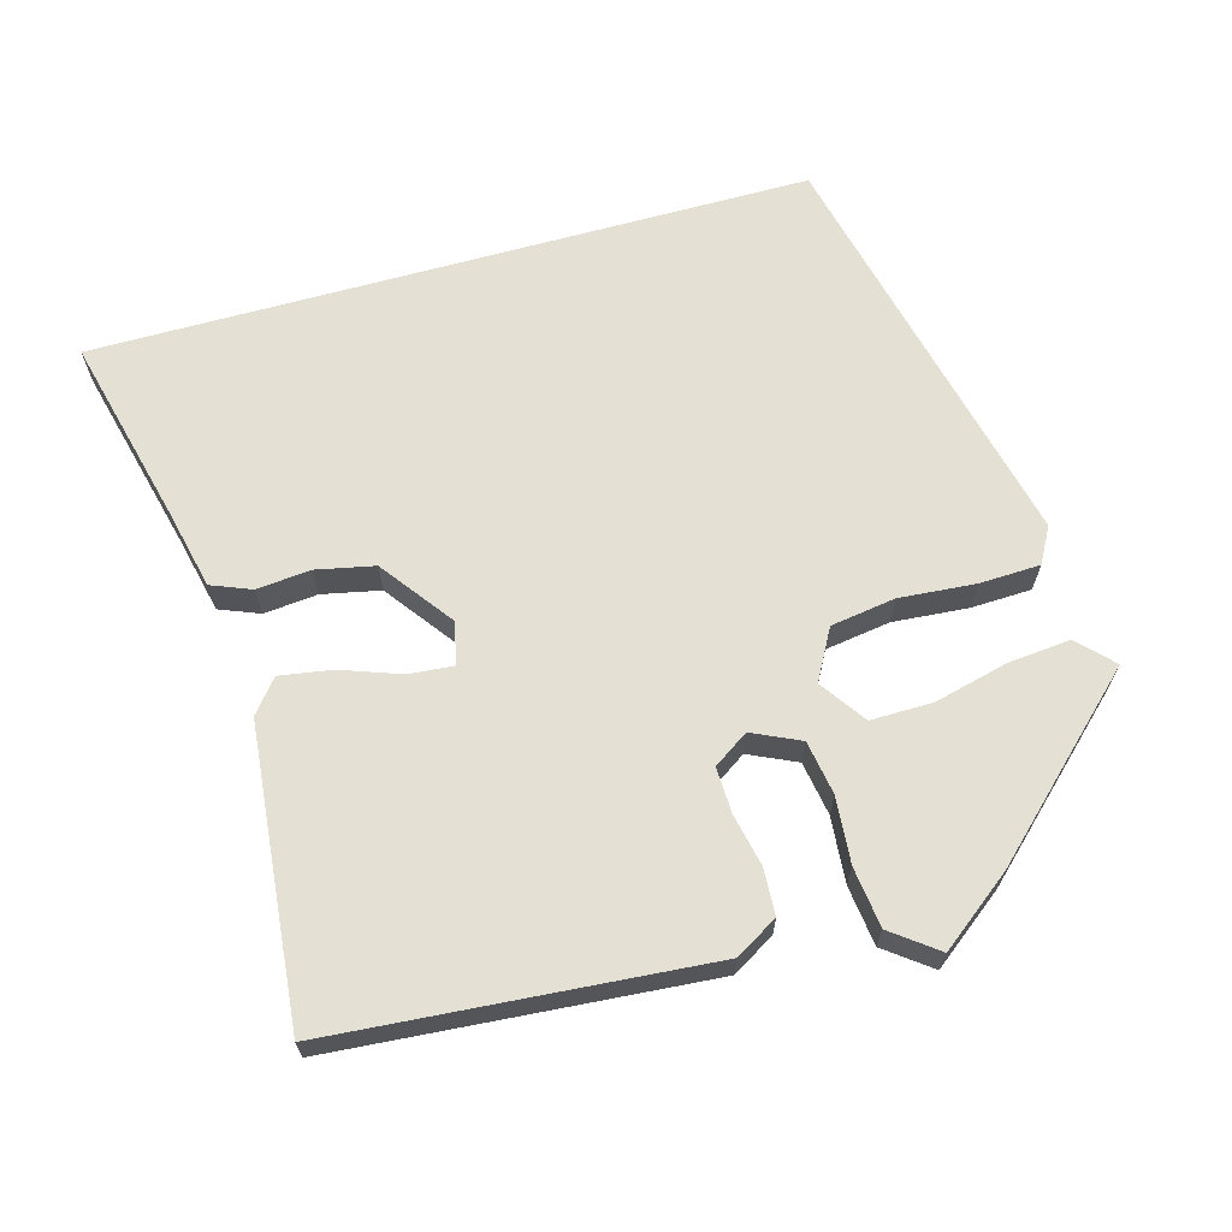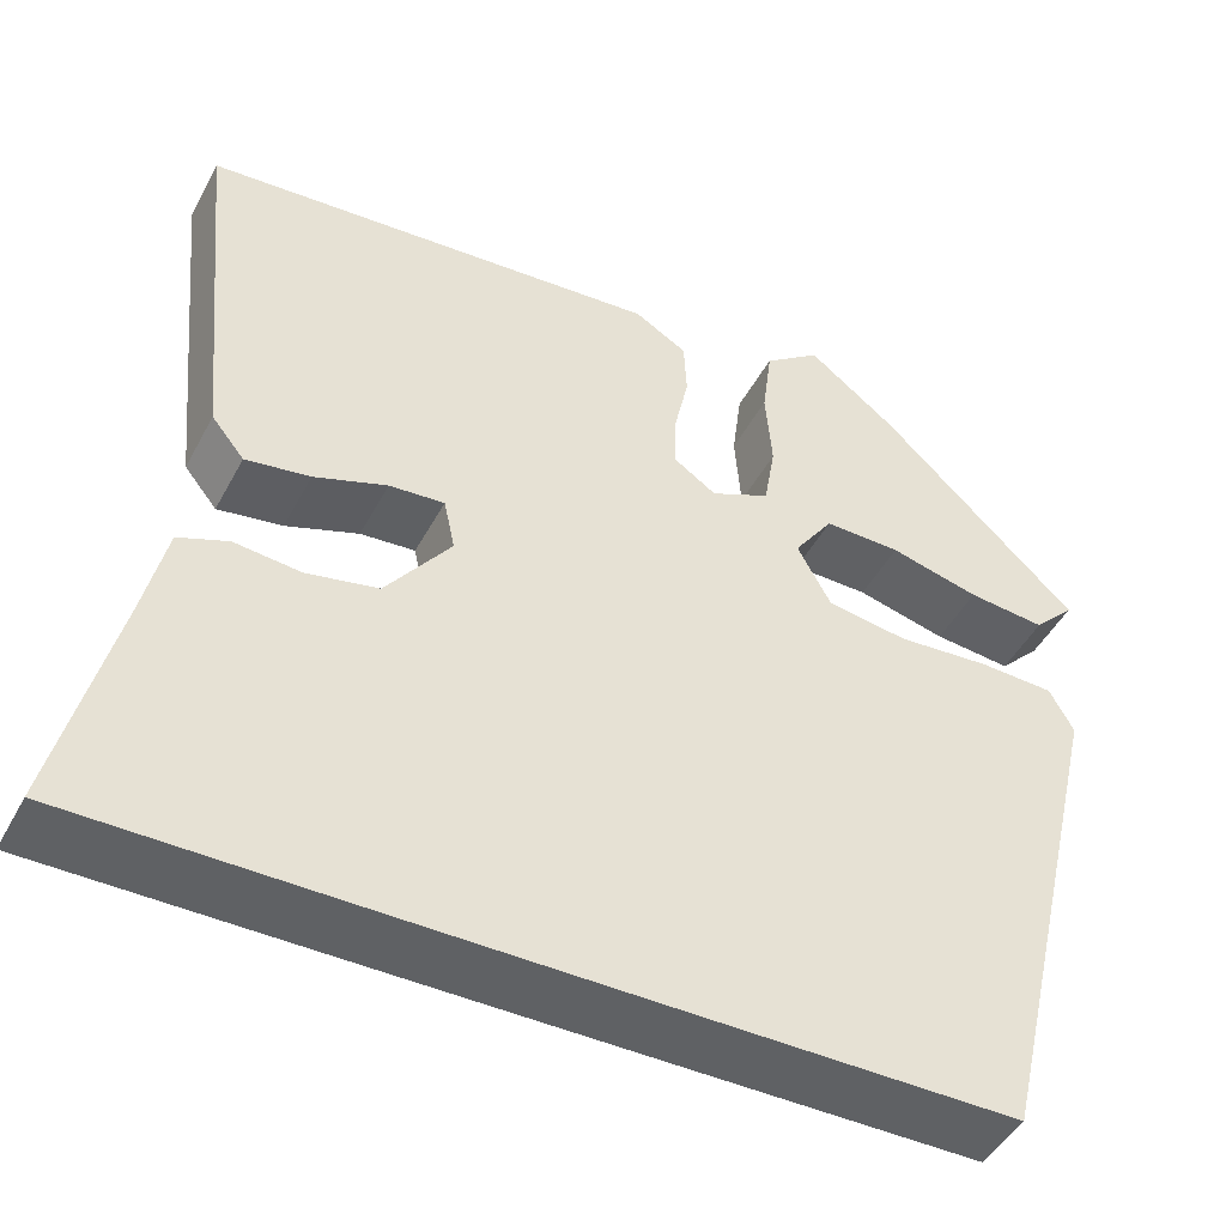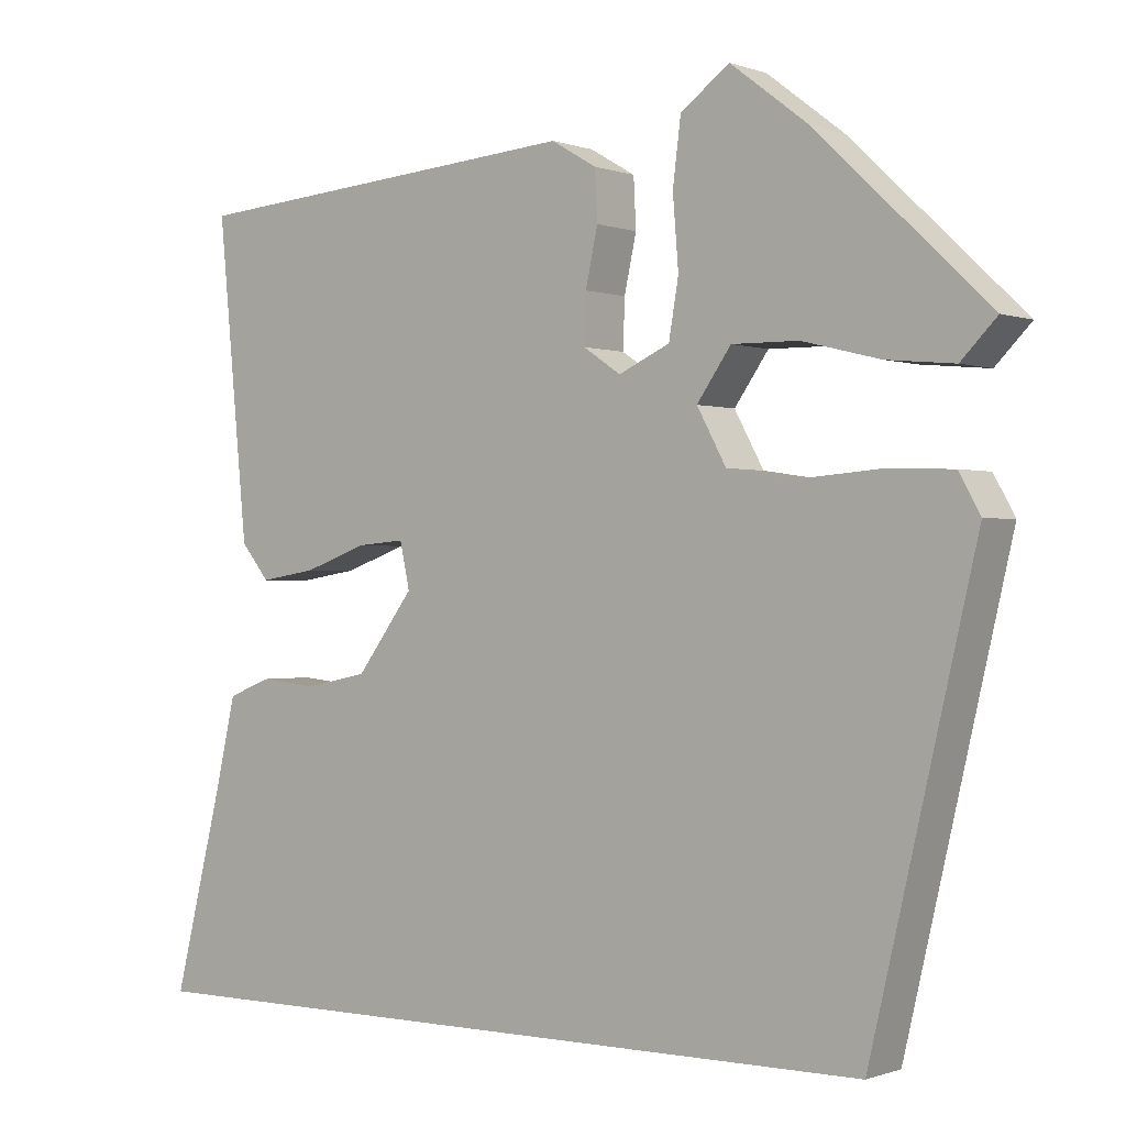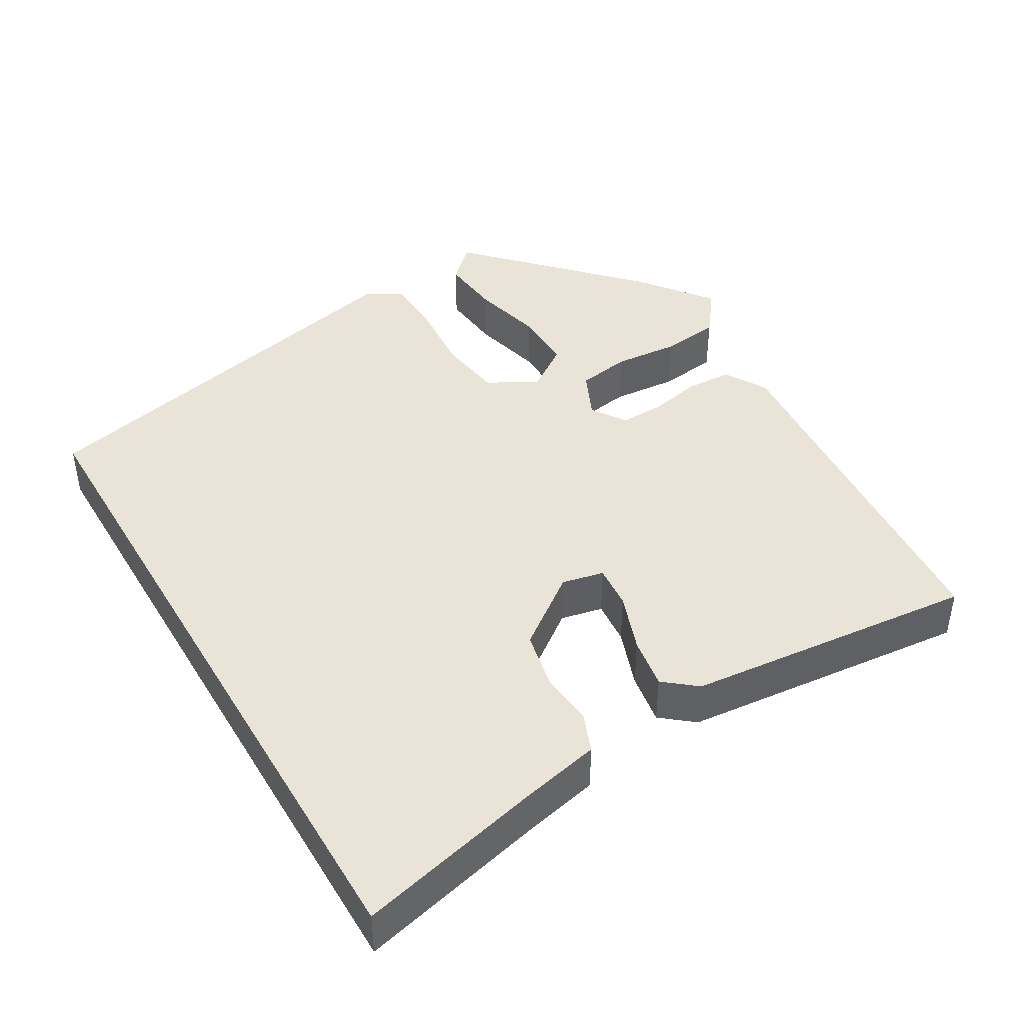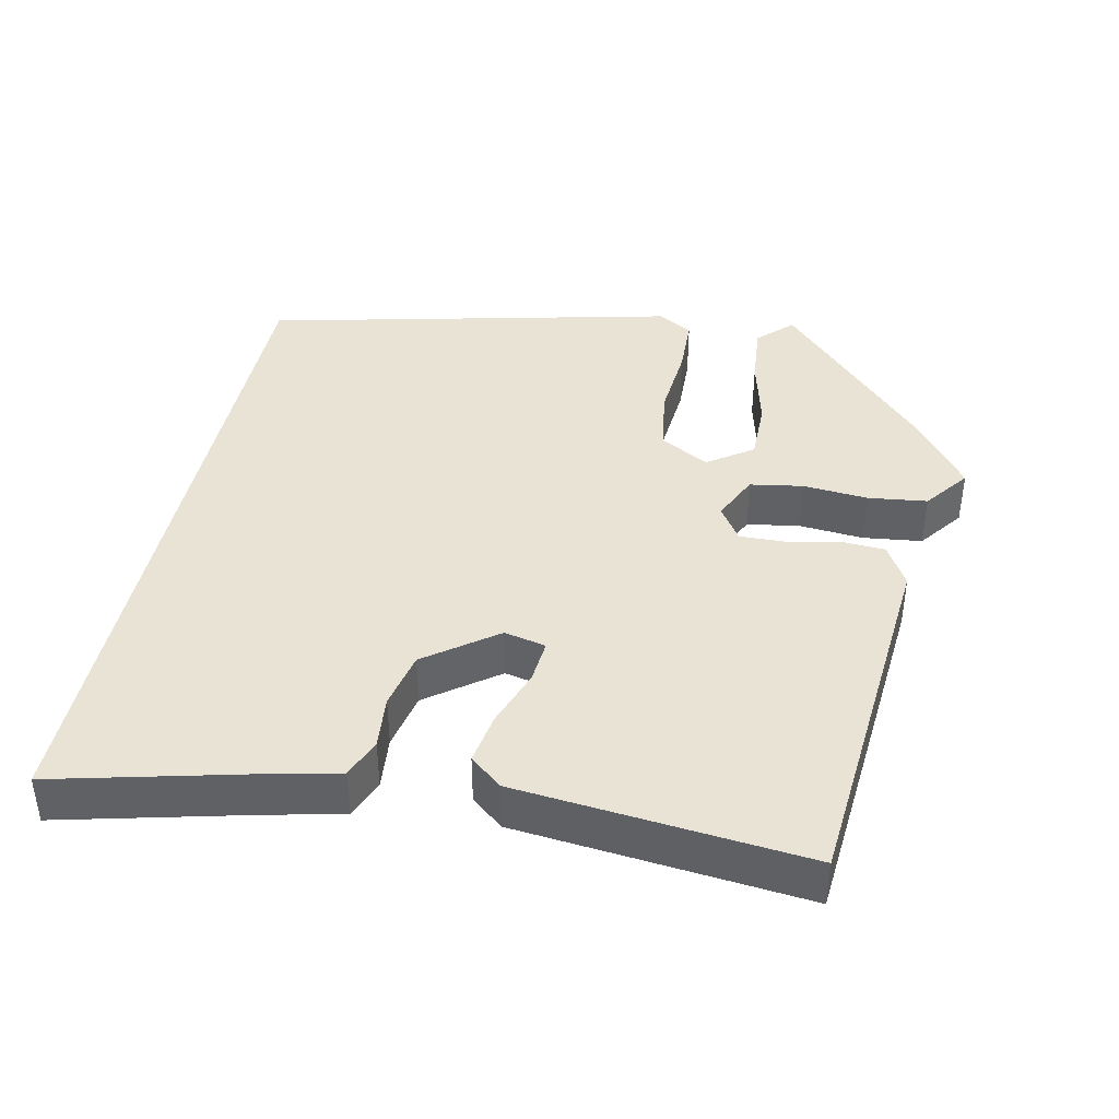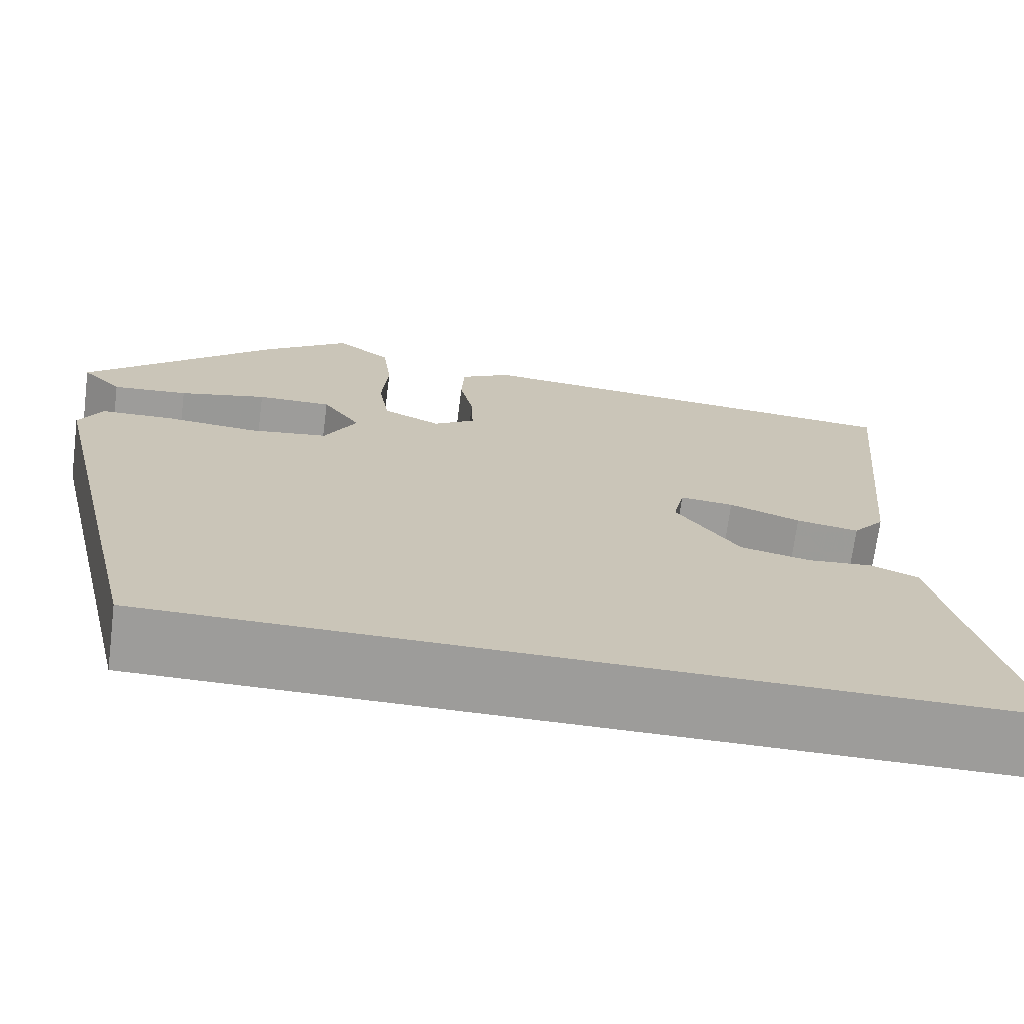
<metadata>
{"format":"obj","ext":"obj","renderer":"f3d","projection":"perspective","resolution":1024,"background":"white","views":[{"elev":65.9,"azim":-15.6,"up":"+Y"},{"elev":-46.5,"azim":-27.0,"up":"+Z"},{"elev":-0.5,"azim":37.2,"up":"+Z"},{"elev":42.8,"azim":-120.3,"up":"+Y"},{"elev":41.1,"azim":-77.9,"up":"+Y"},{"elev":-70.3,"azim":172.7,"up":"+Z"}]}
</metadata>
<code>
v 0.318 0.07 0.443
v 0.53 0.07 0.241
v 0.486 0.07 0.196
v 0.403 0.07 0.204
v 0.307 0.07 0.228
v 0.225 0.07 0.229
v 0.183 0.07 0.169
v 0.219 0.07 0.103
v 0.305 0.07 0.09
v 0.405 0.07 0.098
v 0.485 0.07 0.095
v 0.511 0.07 0.048
v 0.382 0.07 -0.5
v -0.562 0.07 -0.5
v -0.5 0.07 -0.251
v -0.476 0.07 -0.146
v -0.423 0.07 -0.125
v -0.352 0.07 -0.132
v -0.275 0.07 -0.116
v -0.205 0.07 -0.022
v -0.217 0.07 0.034
v -0.276 0.07 0.029
v -0.354 0.07 0.001
v -0.423 0.07 -0.01
v -0.458 0.07 0.033
v -0.495 0.07 0.42
v -0.003 0.07 0.459
v 0.053 0.07 0.426
v 0.056 0.07 0.365
v 0.041 0.07 0.296
v 0.039 0.07 0.236
v 0.085 0.07 0.205
v 0.148 0.07 0.234
v 0.16 0.07 0.305
v 0.153 0.07 0.392
v 0.163 0.07 0.471
v 0.223 0.07 0.516
v 0.318 0 0.443
v 0.53 0 0.241
v 0.486 0 0.196
v 0.403 0 0.204
v 0.307 0 0.228
v 0.225 0 0.229
v 0.183 0 0.169
v 0.219 0 0.103
v 0.305 0 0.09
v 0.405 0 0.098
v 0.485 0 0.095
v 0.511 0 0.048
v 0.382 0 -0.5
v -0.562 0 -0.5
v -0.5 0 -0.251
v -0.476 0 -0.146
v -0.423 0 -0.125
v -0.352 0 -0.132
v -0.275 0 -0.116
v -0.205 0 -0.022
v -0.217 0 0.034
v -0.276 0 0.029
v -0.354 0 0.001
v -0.423 0 -0.01
v -0.458 0 0.033
v -0.495 0 0.42
v -0.003 0 0.459
v 0.053 0 0.426
v 0.056 0 0.365
v 0.041 0 0.296
v 0.039 0 0.236
v 0.085 0 0.205
v 0.148 0 0.234
v 0.16 0 0.305
v 0.153 0 0.392
v 0.163 0 0.471
v 0.223 0 0.516
f 3 4 5
f 2 3 5
f 1 2 5
f 37 1 5
f 36 37 5
f 35 36 5
f 34 35 5
f 33 34 5 6
f 32 33 6 7
f 28 29 30
f 27 28 30
f 26 27 30
f 25 26 30
f 24 25 30
f 23 24 30
f 22 23 30
f 21 22 30 31
f 20 21 31 32
f 15 16 17 18
f 15 18 19
f 14 15 19
f 13 14 19
f 12 13 19
f 11 12 19
f 10 11 19
f 9 10 19
f 8 9 19 20
f 7 8 20 32
f 42 41 40
f 42 40 39
f 42 39 38
f 42 38 74
f 42 74 73
f 42 73 72
f 42 72 71
f 43 42 71 70
f 44 43 70 69
f 67 66 65
f 67 65 64
f 67 64 63
f 67 63 62
f 67 62 61
f 67 61 60
f 67 60 59
f 68 67 59 58
f 69 68 58 57
f 55 54 53 52
f 56 55 52
f 56 52 51
f 56 51 50
f 56 50 49
f 56 49 48
f 56 48 47
f 56 47 46
f 57 56 46 45
f 69 57 45 44
f 1 38 39 2
f 2 39 40 3
f 3 40 41 4
f 4 41 42 5
f 5 42 43 6
f 6 43 44 7
f 7 44 45 8
f 8 45 46 9
f 9 46 47 10
f 10 47 48 11
f 11 48 49 12
f 12 49 50 13
f 13 50 51 14
f 14 51 52 15
f 15 52 53 16
f 16 53 54 17
f 17 54 55 18
f 18 55 56 19
f 19 56 57 20
f 20 57 58 21
f 21 58 59 22
f 22 59 60 23
f 23 60 61 24
f 24 61 62 25
f 25 62 63 26
f 26 63 64 27
f 27 64 65 28
f 28 65 66 29
f 29 66 67 30
f 30 67 68 31
f 31 68 69 32
f 32 69 70 33
f 33 70 71 34
f 34 71 72 35
f 35 72 73 36
f 36 73 74 37
f 37 74 38 1

</code>
